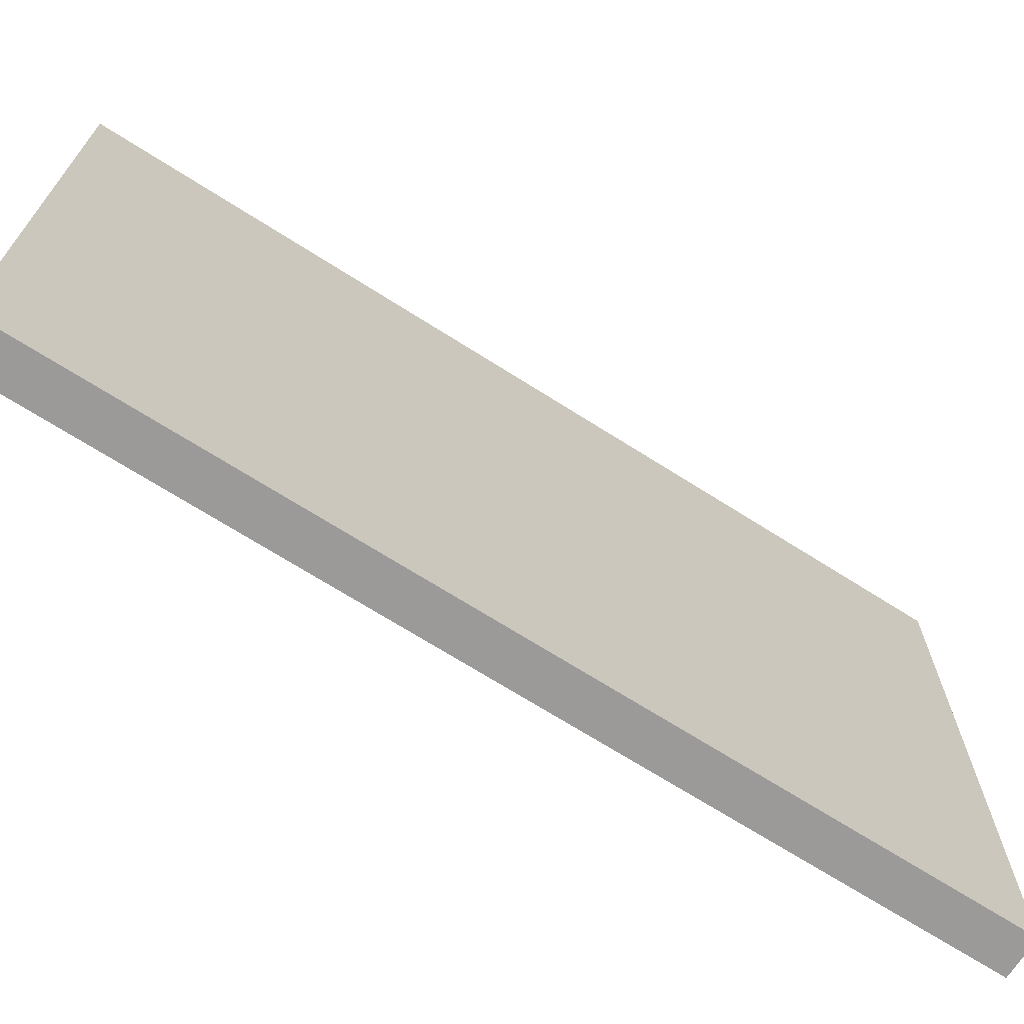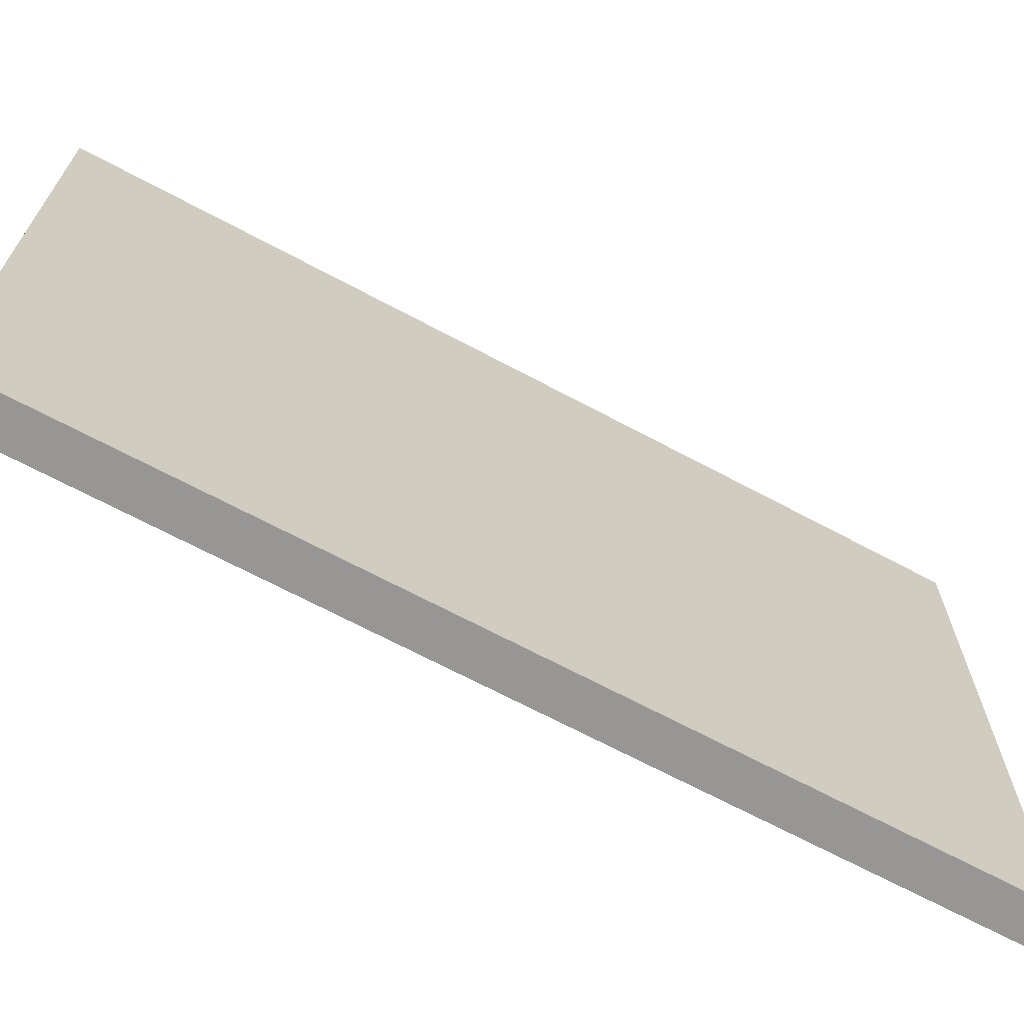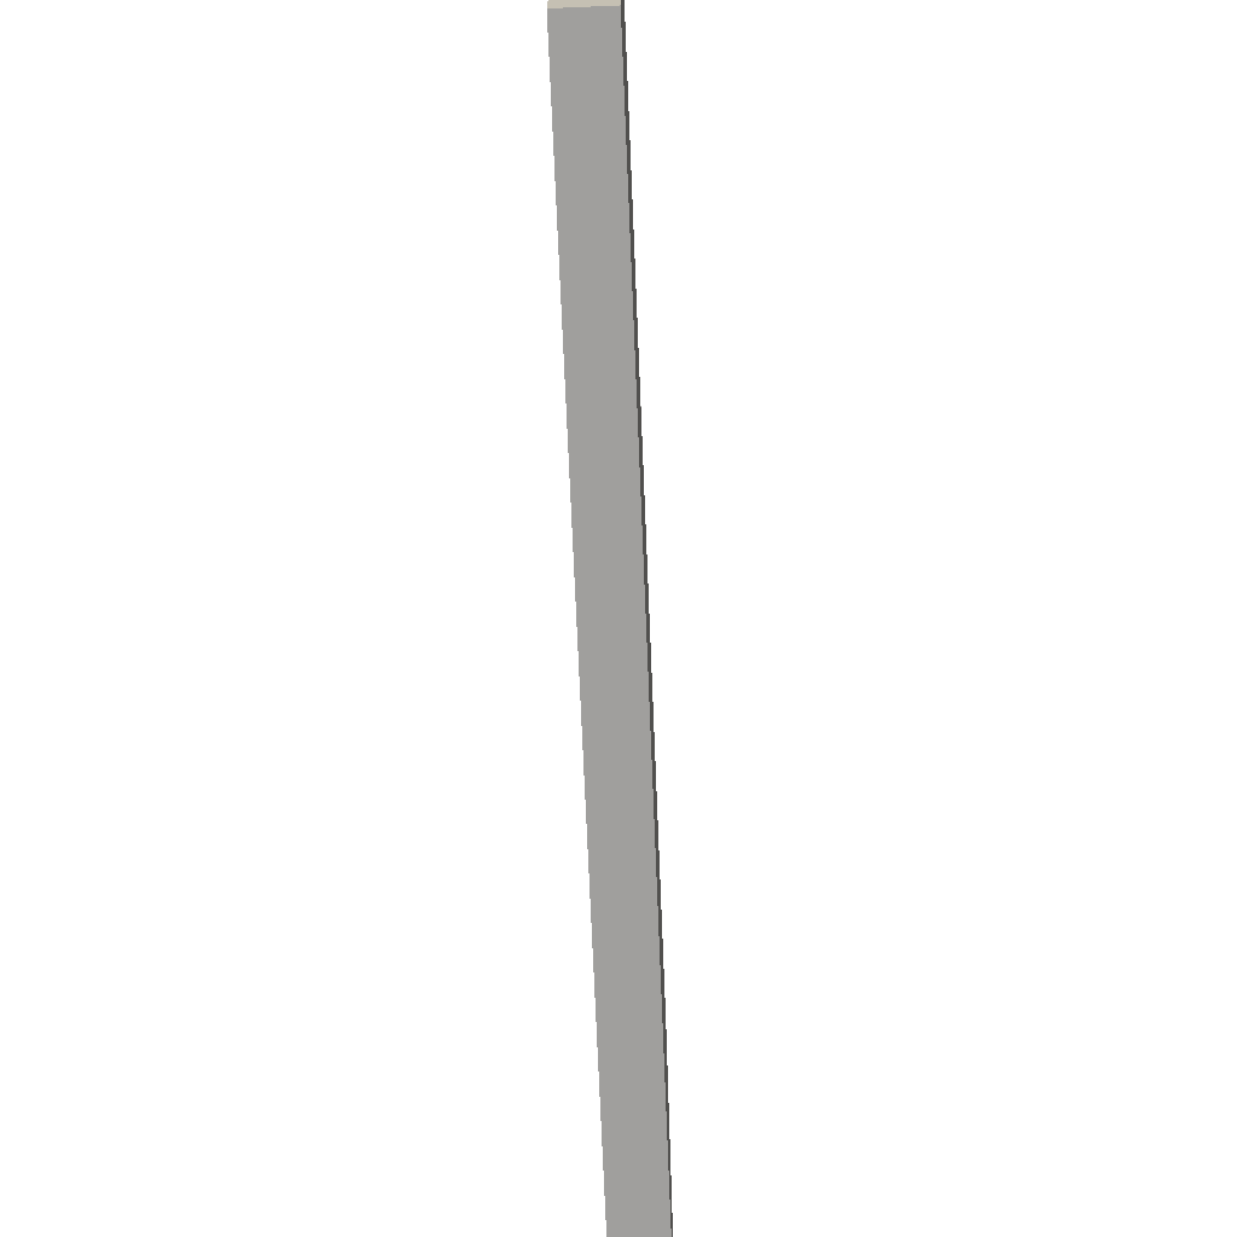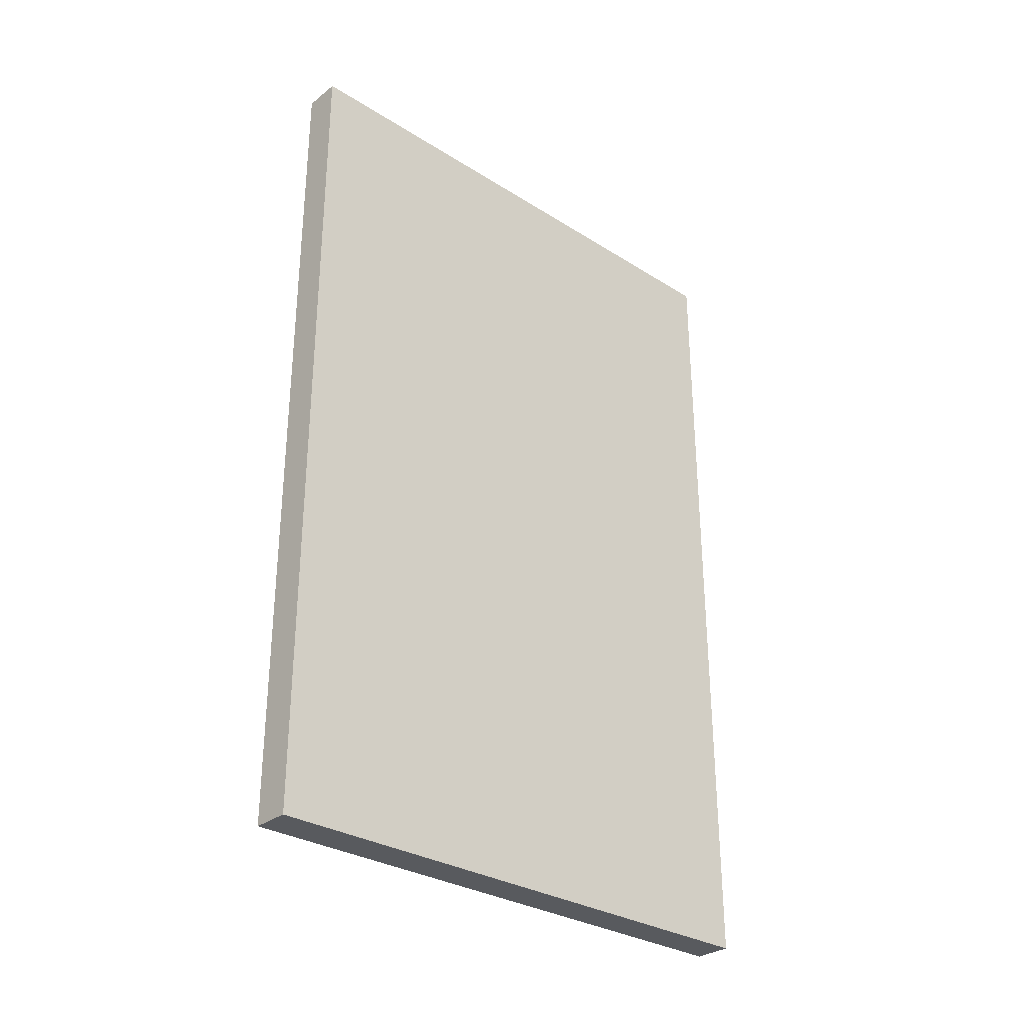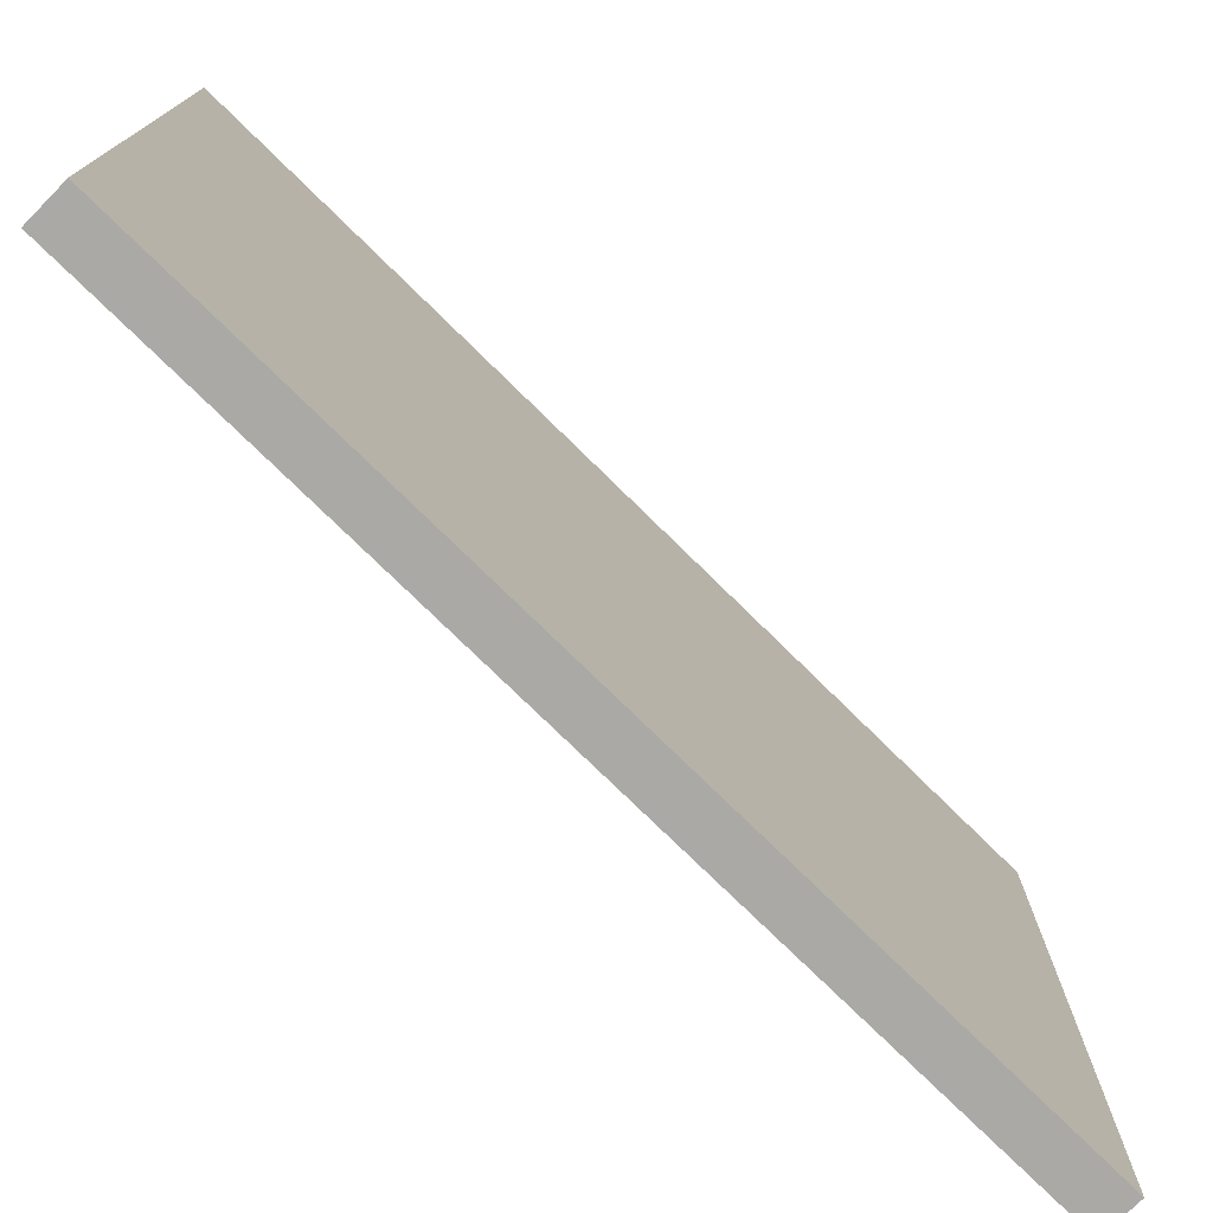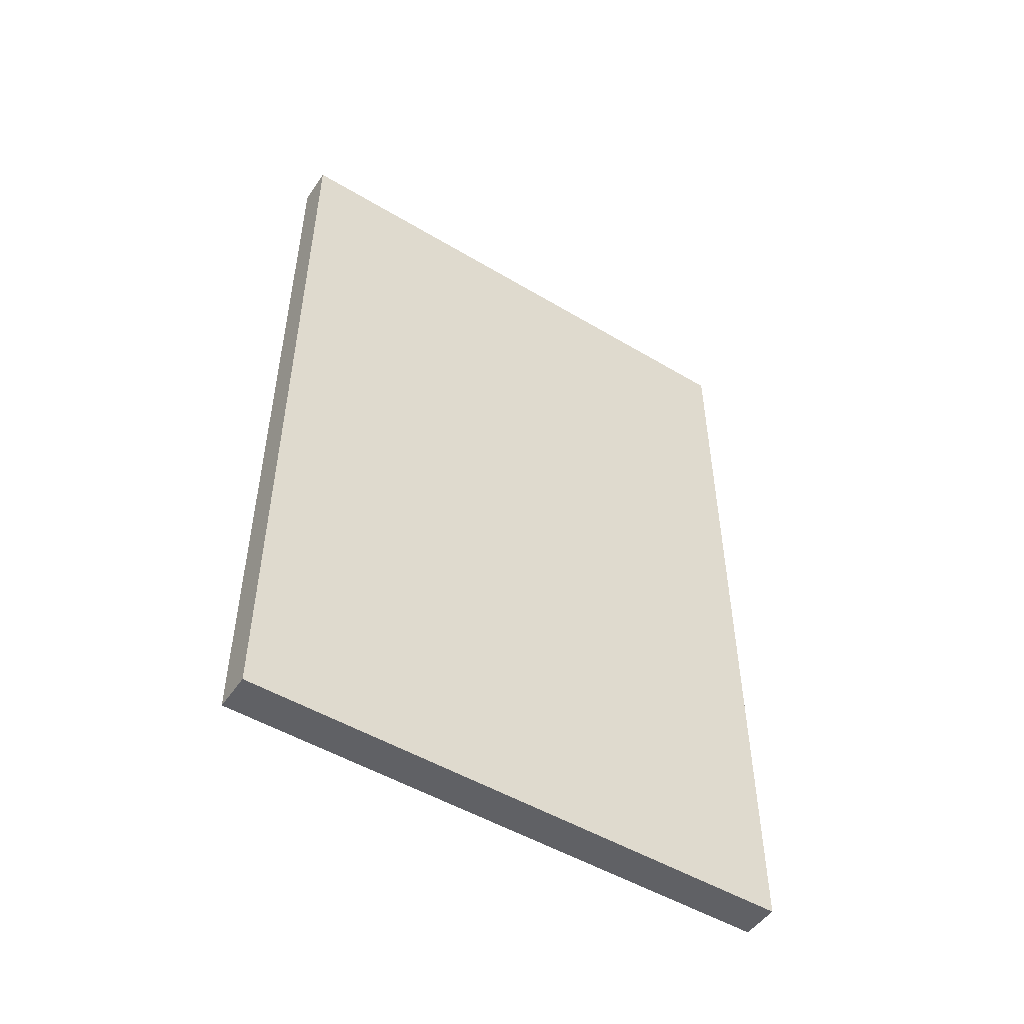
<metadata>
{"format":"obj","ext":"obj","renderer":"f3d","projection":"perspective","resolution":1024,"background":"white","views":[{"elev":-69.4,"azim":57.5,"up":"+Y"},{"elev":-67.9,"azim":-118.2,"up":"+Y"},{"elev":-71.4,"azim":-177.6,"up":"+Y"},{"elev":-30.7,"azim":48.0,"up":"+Z"},{"elev":-75.4,"azim":45.4,"up":"+Y"},{"elev":-50.2,"azim":56.7,"up":"+Z"}]}
</metadata>
<code>
v 5 137.1 0
v 15 22.85 71.38
v 5 142.6 125.6
v 5 85.06 49.99
v 5 114.2 182.6
v 15 155 94.57
v 5 89.54 95.36
v 15 97.3 120.4
v 5 63.06 72.4
v 5 51.42 102.1
v 5 92.43 12.38
v 15 95.91 84.31
v 15 95.78 187.4
v 5 79.21 18.49
v 15 70.9 32.59
v 15 22.05 0
v 15 18.8 126.6
v 5 24.95 225
v 5 155 116.8
v 15 15.14 151.4
v 5 118.2 37.66
v 5 125.2 16.69
v 15 155 155.3
v 15 122.4 138.1
v 15 83.12 193.6
v 5 66.8 36.51
v 15 141.2 126.1
v 5 92.82 63.47
v 5 47.27 135.6
v 5 28.28 206.9
v 5 68.33 166.6
v 15 22.2 94.14
v 5 92.27 180.4
v 15 115.4 39.74
v 5 60.43 0
v 5 27.77 125.9
v 15 5 56.88
v 15 65.54 225
v 5 155 207.5
v 15 92.88 154.1
v 15 21.13 15.31
v 15 21.45 179.7
v 5 19.31 77.42
v 5 143.8 44.35
v 5 135.4 109.6
v 15 67.13 50.33
v 5 105.4 48
v 5 106.8 126.4
v 15 34.71 115.5
v 15 131.1 92.81
v 15 79.82 91.1
v 15 109 183.4
v 15 51.23 180.8
v 15 103 0
v 15 81.89 115.4
v 15 112.7 77.93
v 15 40.22 0
v 5 115.6 111
v 5 47.18 178.1
v 5 155 140.4
v 15 135.4 16.25
v 10.36 143.5 0
v 15 33.12 190.2
v 5 98.81 0
v 5 131.9 203.5
v 5 108.6 145.2
v 5 116.2 0
v 5 24.45 104.1
v 15 85.52 40.25
v 5 95.33 225
v 15 108.3 225
v 5 134.1 176.9
v 5 68.26 188.8
v 15 63.15 161.2
v 15 134.6 64.92
v 5 58.06 85.69
v 5 134.6 73.28
v 15 64.16 75.35
v 15 47.27 225
v 5 122.9 91.4
v 5 41.64 68.23
v 5 5 43.7
v 5 89.68 32.46
v 15 67.83 187.6
v 5 5 120
v 5 44.66 0
v 5 24.81 55.35
v 15 29.56 210.6
v 15 155 48.3
v 15 75.09 207.8
v 15 5 167.5
v 15 99.23 44.98
v 5 155 100.1
v 15 131 191.9
v 15 87.12 171.5
v 10.19 71.32 0
v 15 47.45 50.8
v 5 46.74 199.7
v 5 45.06 117.1
v 15 155 225
v 15 155 74.21
v 5 25.38 173.6
v 15 105.8 102.4
v 5 155 188.3
v 5 134.9 33.25
v 15 5 225
v 5 83.31 79.38
v 5 5 93.49
v 10.21 155 215
v 5 22.93 148.6
v 15 155 21
v 15 49.67 139.4
v 5 5 18.06
v 5 70.24 119.9
v 5 117.7 225
v 10.13 5 211.7
v 15 26.39 225
v 15 130.6 225
v 5 106 203.6
v 15 119.1 207
v 15 109.5 22.1
v 15 92.33 137.1
v 5 5 0
v 5 5 225
v 15 5 0
v 5 155 225
v 15 155 0
v 5 155 0
v 15 5 113.5
v 5 155 164.6
v 15 155 134.3
v 15 110.2 127.6
v 10.27 144.4 225
v 9.941 22.85 0
v 15 67.66 104
v 5 155 28.12
v 5 24.58 0
v 5 137 225
v 9.545 20.08 225
v 15 5 196.6
v 15 25.77 50.19
v 15 87.24 63.99
v 15 141.6 163.4
v 15 155 203.4
v 15 34.19 26.71
v 5 41.77 23.59
v 15 23.4 163.5
v 15 5 33.9
v 15 78.27 152.9
v 15 135.4 148.3
v 5 27.37 15.45
v 5 74.33 101.7
v 5 108.8 72.4
v 5 67.57 58.61
v 15 143.6 185.1
v 15 72.53 135
v 15 81.87 17.23
v 5 23.99 34.41
v 5 5 200.7
v 15 126.4 170.6
v 15 110 155.8
v 5 106.9 21.82
v 5 126.8 133.2
v 5 46.06 157.2
v 15 114.6 56.71
v 5 83.54 207.7
v 15 127.5 114.2
v 5 88.69 155.8
v 5 105.2 93.13
v 5 111.3 165.2
v 15 29.37 141.6
v 15 57.76 117.9
v 15 155 110.3
v 5 48.05 45.59
v 15 84.07 0
v 5 88.34 133.2
v 5 132.1 154.3
v 5 129.1 57.01
v 5 155 78.16
v 5 92.77 112.6
v 15 40.52 163.7
v 15 97.92 206
v 15 5 15.37
v 5 69.96 225
v 15 52.64 24.75
v 5 77.27 0
v 15 5 136.9
v 15 86.2 225
v 5 65.35 208.7
v 15 62.5 0
v 5 33.73 88.35
v 15 52.33 91.99
v 15 5 95.2
v 5 67.92 144.4
v 5 140.5 90.62
v 5 155 58.36
v 5 5 154.1
v 15 155 176.9
v 15 138.6 210.4
v 5 5 179.6
v 15 40.16 72.88
v 15 5 78.94
v 5 42.56 225
v 5 26.17 189.7
v 5 59.22 18.99
v 15 127.3 0
v 5 142.2 15.89
v 15 52.43 203.9
v 5 5 66.81
v 15 135.6 36.2
f 67 1 206
f 207 1 22
f 141 201 2
f 2 201 32
f 163 3 45
f 72 5 65
f 93 6 179
f 152 7 107
f 55 103 8
f 9 154 81
f 76 10 152
f 191 10 76
f 162 11 83
f 64 11 162
f 103 12 56
f 16 57 41
f 129 17 187
f 129 49 17
f 203 30 18
f 93 45 19
f 158 82 87
f 160 150 143
f 150 23 143
f 55 172 135
f 192 135 172
f 162 21 22
f 207 22 105
f 132 24 161
f 205 174 26
f 131 27 173
f 27 131 150
f 28 153 47
f 28 47 4
f 181 63 42
f 140 42 63
f 136 44 196
f 197 110 85
f 110 197 102
f 155 94 160
f 114 180 152
f 156 149 74
f 137 134 123
f 167 132 103
f 106 88 117
f 93 19 173
f 94 120 52
f 151 137 113
f 34 210 165
f 34 165 92
f 86 35 190
f 35 86 205
f 202 37 2
f 169 107 7
f 202 209 37
f 38 184 79
f 126 138 133
f 118 100 133
f 126 133 100
f 71 118 115
f 199 118 120
f 160 143 155
f 198 155 143
f 195 80 45
f 25 90 84
f 87 174 158
f 208 90 38
f 84 90 208
f 148 113 183
f 121 92 69
f 121 34 92
f 125 183 123
f 48 180 176
f 77 178 153
f 77 196 178
f 66 176 168
f 66 48 176
f 205 146 174
f 55 135 51
f 33 170 168
f 170 5 72
f 168 31 33
f 73 33 31
f 56 165 75
f 132 8 103
f 13 52 182
f 95 161 52
f 142 12 51
f 56 142 165
f 104 39 144
f 173 19 131
f 39 104 65
f 163 60 3
f 68 36 99
f 191 68 10
f 108 85 68
f 39 126 109
f 171 181 147
f 75 165 210
f 45 93 195
f 101 50 75
f 29 164 194
f 101 179 6
f 209 82 37
f 196 179 101
f 174 81 154
f 206 121 54
f 48 58 180
f 170 66 168
f 97 185 46
f 119 5 33
f 72 177 170
f 69 46 15
f 117 88 79
f 15 185 157
f 171 112 181
f 76 9 81
f 83 26 4
f 146 158 174
f 102 204 59
f 104 130 72
f 183 41 148
f 100 199 144
f 100 118 199
f 95 84 74
f 146 151 158
f 208 79 88
f 99 29 114
f 21 178 105
f 182 52 120
f 83 14 26
f 209 87 82
f 138 65 115
f 40 161 95
f 117 139 106
f 57 190 185
f 69 15 157
f 17 49 171
f 96 186 175
f 200 197 91
f 150 131 23
f 128 62 1
f 89 111 136
f 108 43 209
f 80 169 58
f 125 16 41
f 106 139 124
f 184 188 70
f 132 122 8
f 114 194 176
f 99 10 68
f 200 204 102
f 63 88 140
f 181 42 147
f 82 158 113
f 73 166 33
f 61 210 121
f 149 122 40
f 177 72 130
f 130 23 60
f 144 94 155
f 167 50 173
f 102 59 164
f 194 164 31
f 28 4 154
f 114 152 10
f 85 187 197
f 125 41 183
f 139 117 203
f 131 60 23
f 59 31 164
f 156 122 149
f 198 104 144
f 97 46 78
f 45 58 163
f 207 105 136
f 204 98 59
f 186 205 14
f 130 104 198
f 51 78 142
f 208 88 63
f 130 60 177
f 77 153 80
f 108 209 202
f 106 140 88
f 134 16 123
f 53 74 84
f 123 113 137
f 152 180 7
f 50 56 75
f 107 9 76
f 129 187 85
f 65 138 39
f 99 36 29
f 54 67 206
f 97 141 145
f 179 195 93
f 16 134 57
f 119 65 5
f 82 113 148
f 196 77 179
f 200 140 159
f 27 167 173
f 67 22 1
f 94 52 160
f 159 116 124
f 55 122 156
f 208 53 84
f 122 161 40
f 163 177 60
f 68 85 36
f 202 2 32
f 101 6 50
f 199 120 94
f 205 86 146
f 50 103 56
f 163 66 177
f 154 26 174
f 125 123 16
f 122 132 161
f 58 45 80
f 124 116 106
f 188 71 70
f 133 138 118
f 144 155 198
f 203 18 139
f 81 174 87
f 112 171 49
f 49 129 32
f 112 74 181
f 137 151 86
f 100 109 126
f 107 28 154
f 188 184 38
f 25 182 90
f 184 166 189
f 60 131 19
f 161 160 52
f 61 111 210
f 71 188 182
f 70 71 115
f 196 89 136
f 201 78 192
f 144 109 100
f 186 96 35
f 188 90 182
f 140 106 116
f 79 203 117
f 148 141 37
f 92 165 142
f 192 172 49
f 128 1 207
f 115 119 70
f 184 189 203
f 115 118 138
f 169 180 58
f 13 182 25
f 55 156 172
f 127 128 111
f 134 137 57
f 95 13 25
f 204 159 30
f 140 91 42
f 46 142 78
f 194 168 176
f 86 57 137
f 108 129 85
f 76 152 107
f 18 124 139
f 36 110 29
f 103 51 12
f 89 210 111
f 192 51 135
f 127 62 128
f 142 56 12
f 14 11 186
f 202 32 193
f 173 6 93
f 50 167 103
f 164 29 110
f 6 173 50
f 97 201 141
f 190 96 175
f 143 23 198
f 105 22 21
f 169 80 153
f 47 153 178
f 71 182 120
f 107 154 9
f 65 119 115
f 101 89 196
f 79 208 38
f 46 185 15
f 55 8 122
f 67 64 162
f 149 40 95
f 101 75 89
f 64 67 54
f 14 83 11
f 188 38 90
f 148 37 82
f 121 210 34
f 126 39 138
f 98 73 59
f 121 69 157
f 200 159 204
f 112 172 156
f 191 76 81
f 192 78 51
f 145 41 57
f 83 47 162
f 186 35 205
f 47 178 21
f 200 102 197
f 169 7 180
f 98 203 189
f 164 110 102
f 62 206 1
f 167 27 24
f 204 30 98
f 96 190 35
f 184 203 79
f 36 85 110
f 127 206 62
f 95 52 13
f 18 30 124
f 91 140 200
f 59 73 31
f 69 142 46
f 10 99 114
f 71 120 118
f 146 86 151
f 151 113 158
f 57 185 145
f 141 2 37
f 83 4 47
f 24 150 161
f 121 157 54
f 20 147 91
f 64 186 11
f 153 107 169
f 190 175 157
f 147 42 91
f 186 64 175
f 107 153 28
f 19 45 3
f 5 170 33
f 67 162 22
f 119 33 166
f 21 162 47
f 193 32 129
f 58 48 163
f 49 32 192
f 19 3 60
f 132 167 24
f 194 31 168
f 104 72 65
f 66 170 177
f 92 142 69
f 190 57 86
f 194 114 29
f 23 130 198
f 53 181 74
f 53 63 181
f 208 63 53
f 172 112 49
f 150 24 27
f 201 192 32
f 190 157 185
f 161 150 160
f 119 166 70
f 193 108 202
f 184 70 166
f 17 171 187
f 48 66 163
f 175 54 157
f 114 176 180
f 54 175 64
f 154 4 26
f 187 20 91
f 145 148 41
f 98 189 73
f 189 166 73
f 127 61 206
f 91 197 187
f 108 68 191
f 108 191 43
f 178 196 44
f 113 123 183
f 129 108 193
f 148 145 141
f 80 195 77
f 199 94 144
f 74 149 95
f 97 78 201
f 116 159 140
f 55 51 103
f 128 207 136
f 205 26 14
f 210 89 75
f 179 77 195
f 145 185 97
f 95 25 84
f 109 144 39
f 112 156 74
f 171 147 20
f 81 87 43
f 136 105 44
f 136 111 128
f 187 171 20
f 178 44 105
f 127 111 61
f 159 124 30
f 209 43 87
f 98 30 203
f 61 121 206
f 43 191 81

</code>
